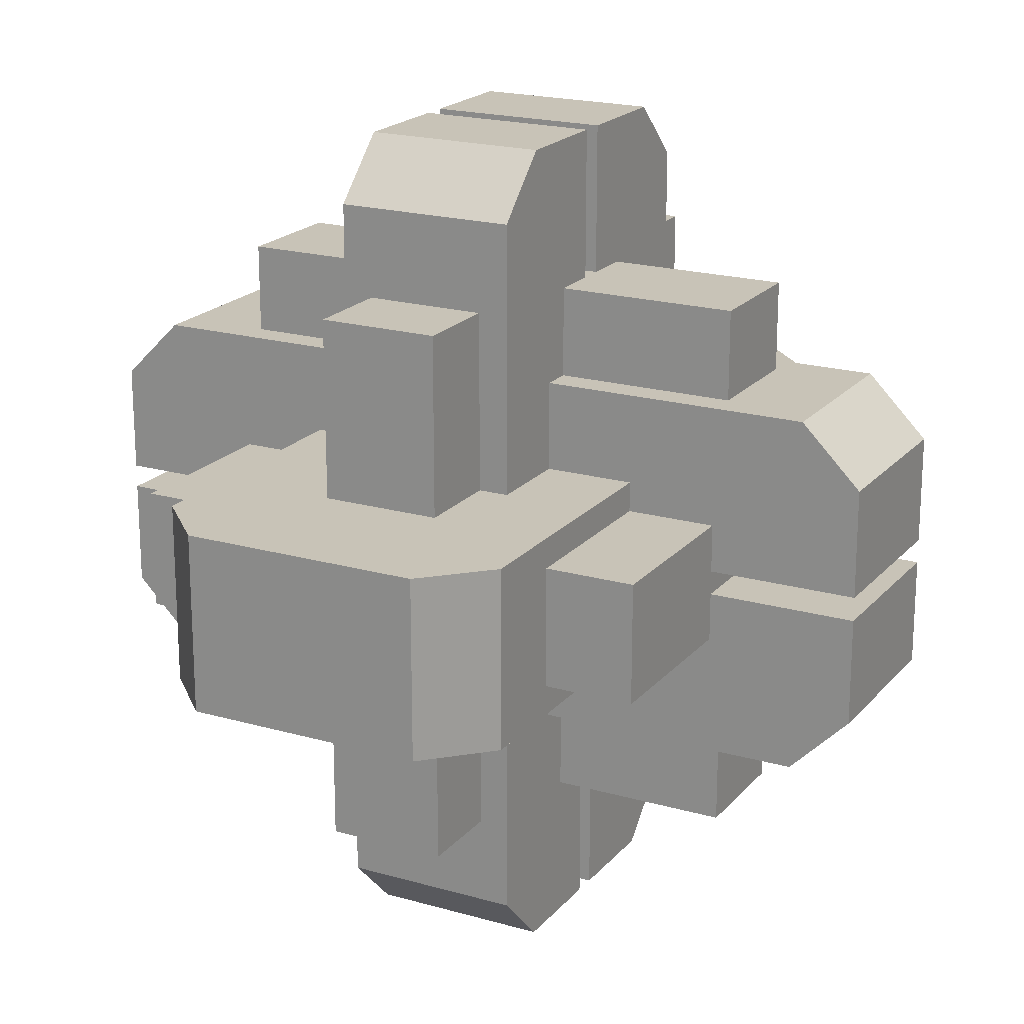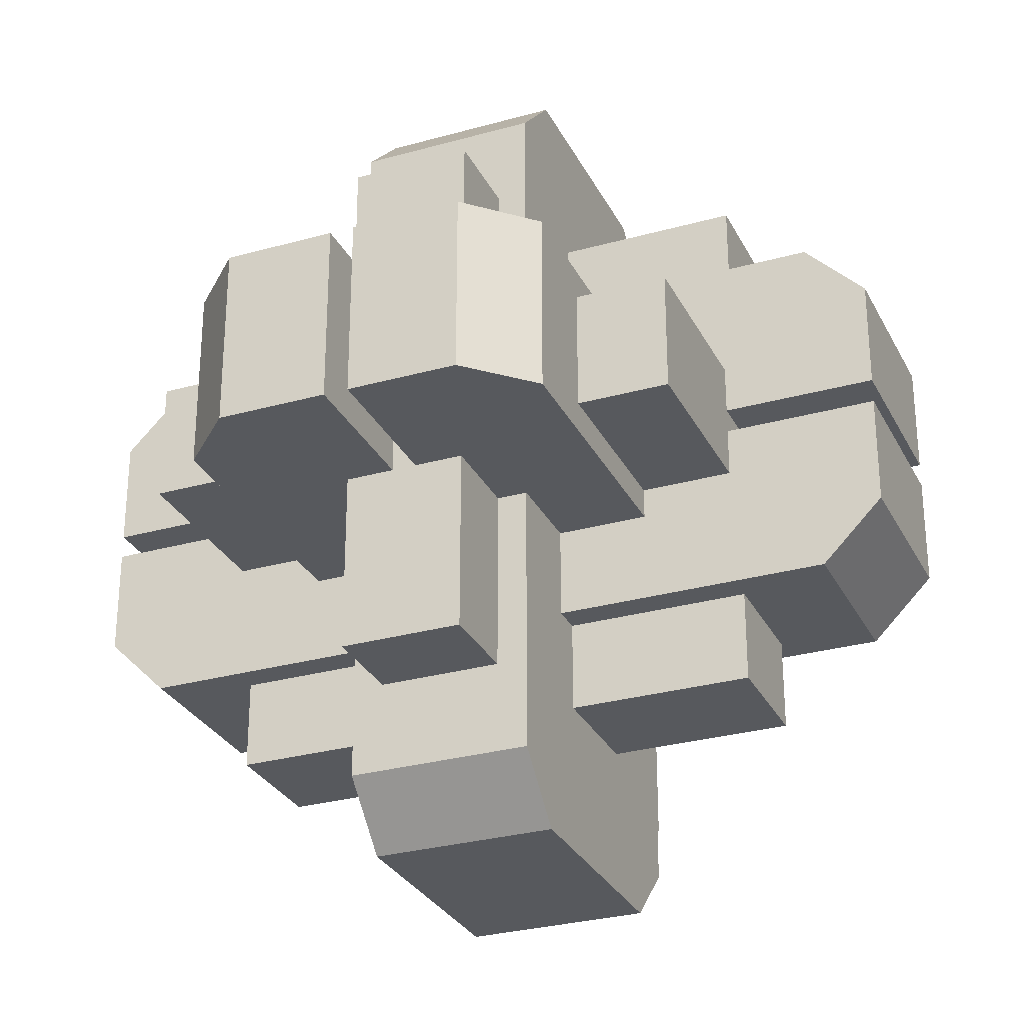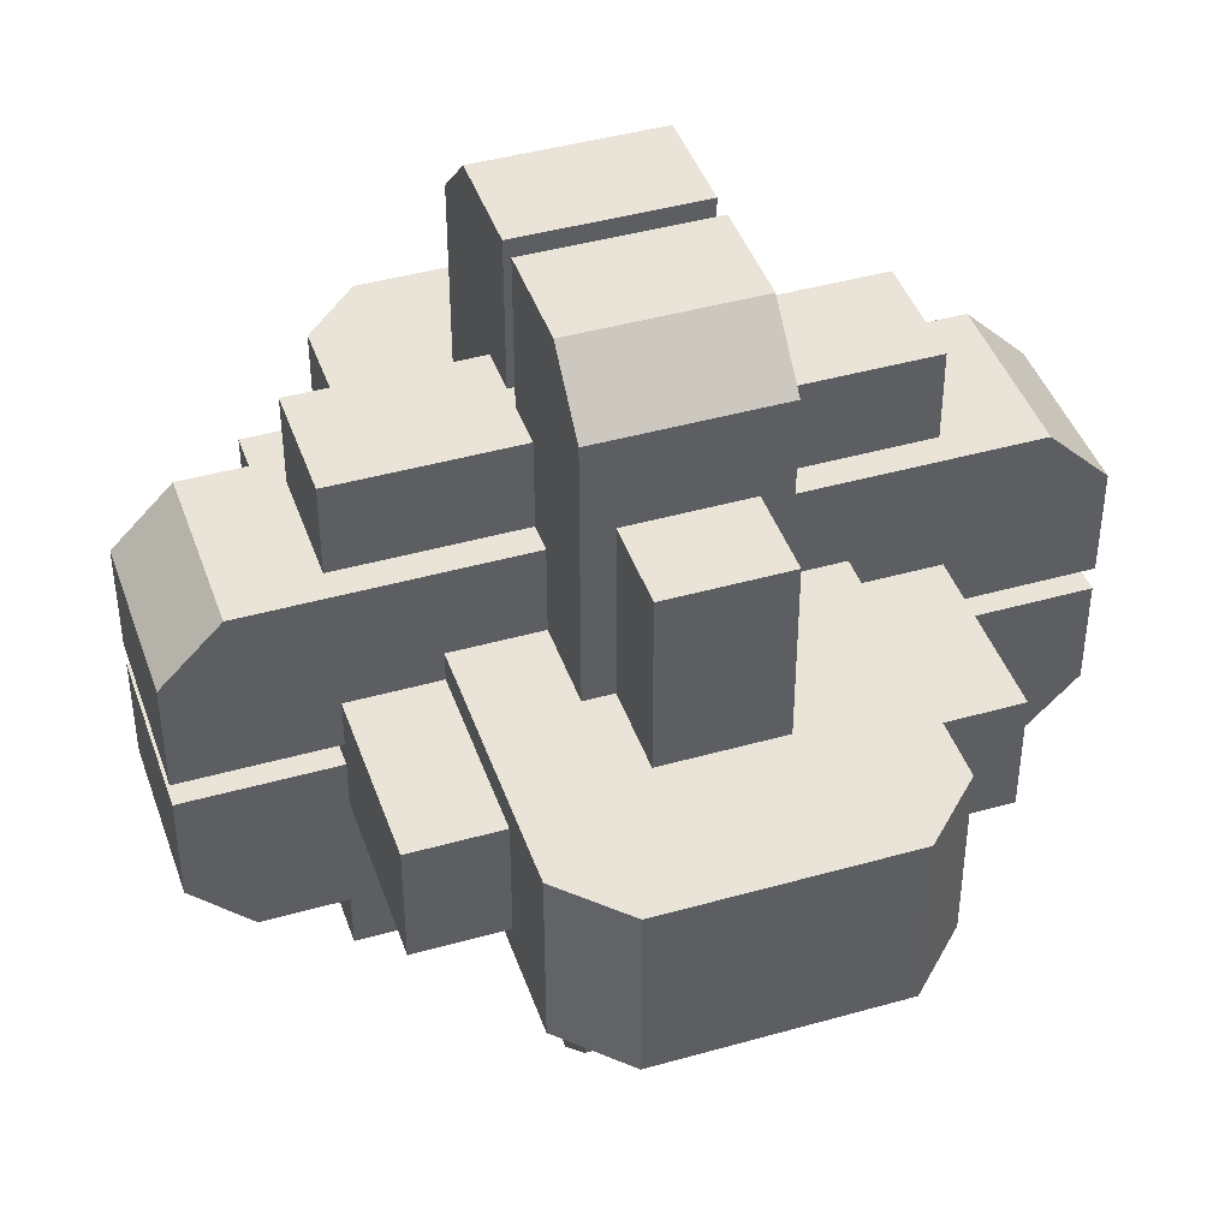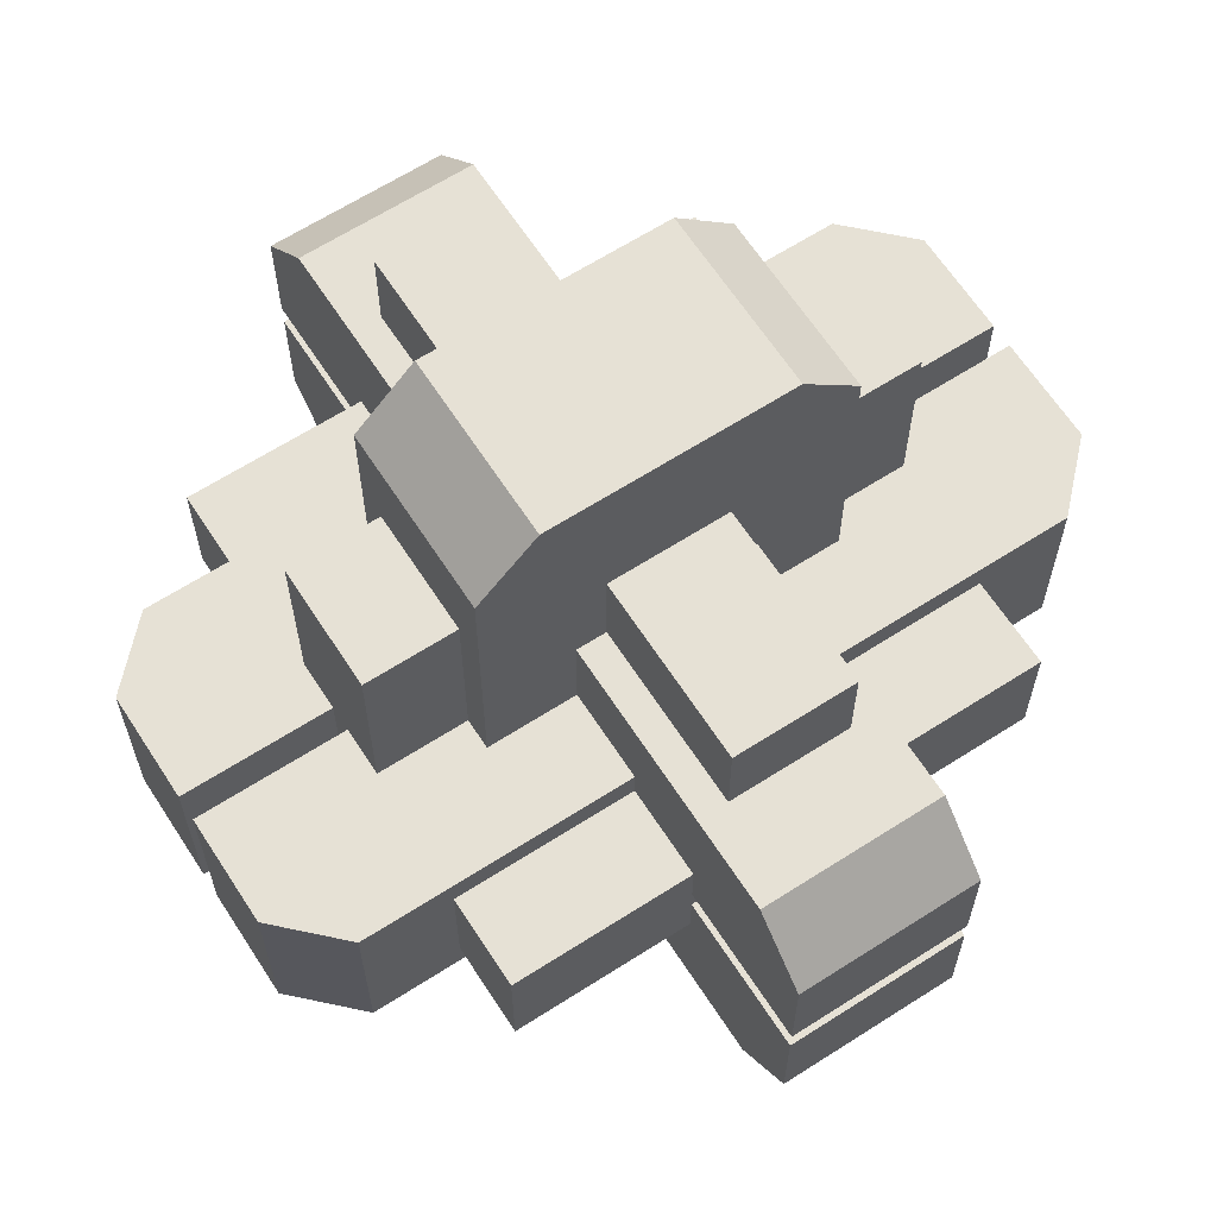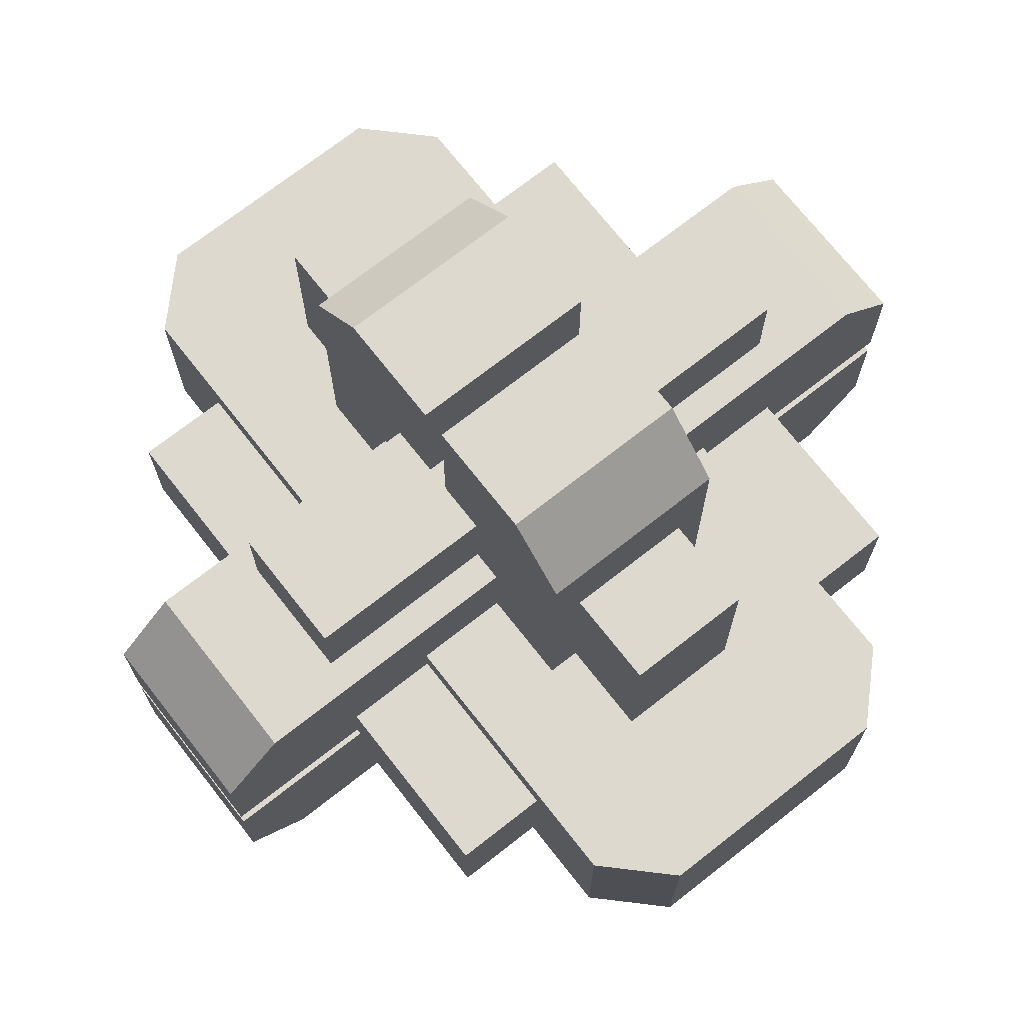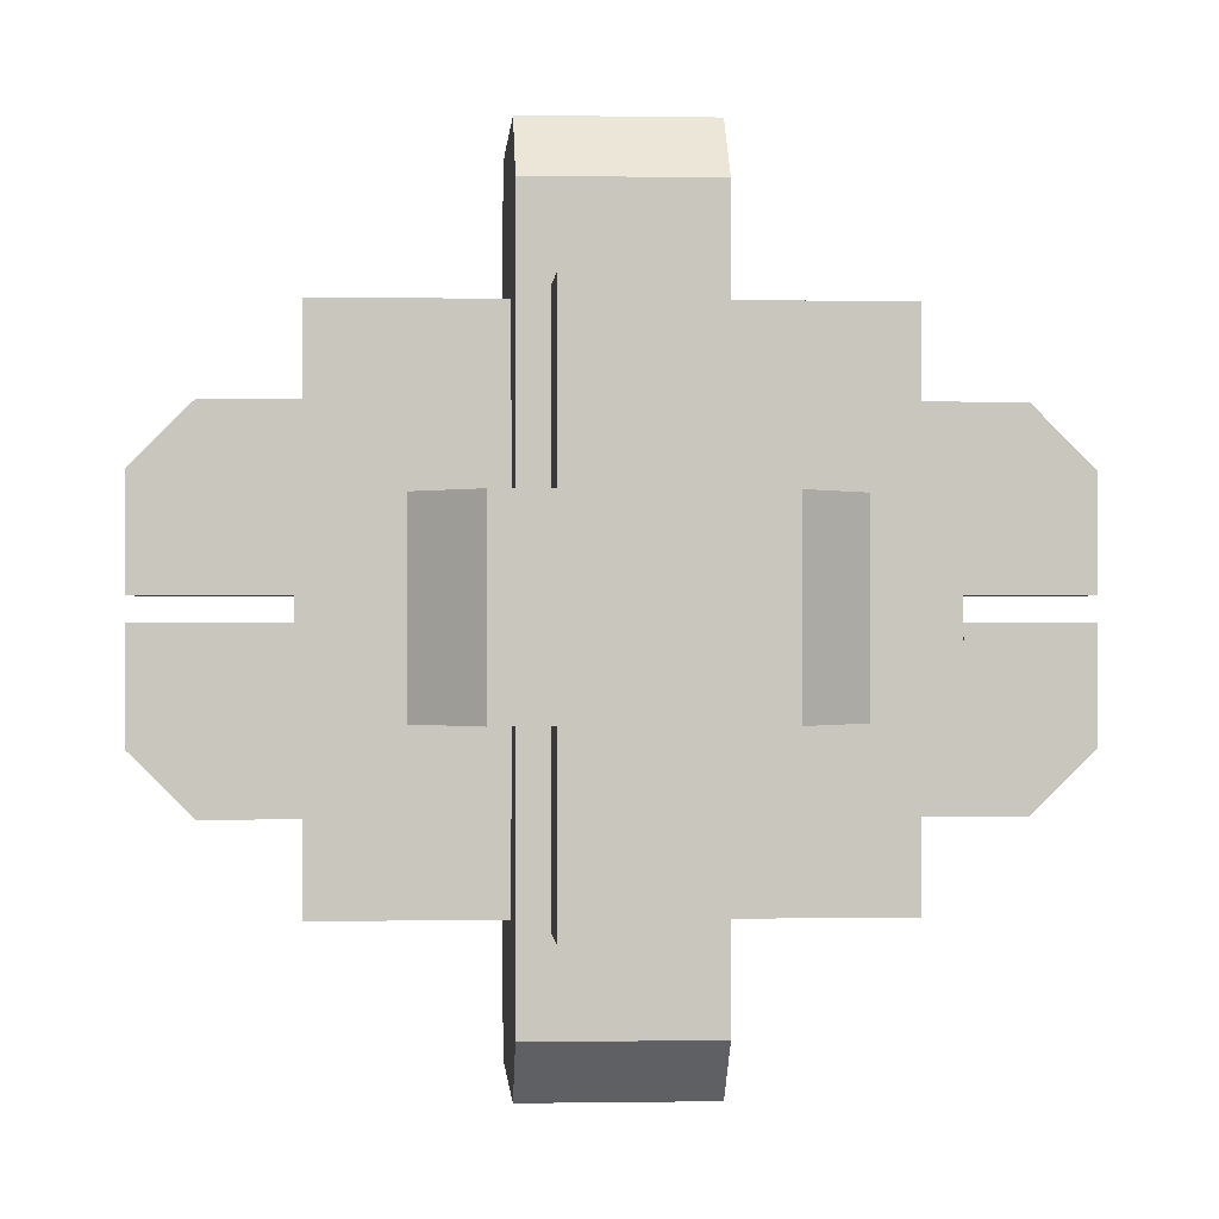
<metadata>
{"format":"obj","ext":"obj","renderer":"f3d","projection":"perspective","resolution":1024,"background":"white","views":[{"elev":19.8,"azim":28.0,"up":"+Y"},{"elev":-29.1,"azim":-67.4,"up":"+Z"},{"elev":43.0,"azim":161.4,"up":"+Y"},{"elev":64.3,"azim":147.1,"up":"+Z"},{"elev":71.8,"azim":-38.1,"up":"+Y"},{"elev":-0.2,"azim":-3.7,"up":"+Y"}]}
</metadata>
<code>
v 0.6 -0.3 1.2
v 1.2 -0.6 0.3
v -1.4 0.04 0.3
v 0.3 -1.4 0.04
v -0.3 -1.4 0.04
v -0.6 0.3 1.2
v -0.6 0.3 -1.2
v -0.3 1.2 0.6
v 0.6 0.3 -1.2
v -1.4 -0.4 -0.3
v 1.4 -0.04 -0.3
v -1.4 0.4 -0.3
v 0.3 -1.4 -0.4
v 0.3 -1.2 -0.6
v -1.4 0.04 -0.3
v -0.3 1.2 -0.6
v -0.3 1.4 -0.04
v 0.3 1.4 -0.4
v 1.4 0.04 -0.3
v 0.3 1.2 -0.6
v 1.4 0.4 -0.3
v 0.3 1.4 -0.04
v 0.3 1.2 0.6
v 0.3 -1.2 0.6
v -0.4 -0.3 -1.4
v -0.6 -0.3 -1.2
v -0.4 0.3 1.4
v -0.2 0.9 0.9
v -0.2 -0.9 0.9
v -0.2 -0.9 -0.9
v 0.2 -0.9 0.9
v 0.9 0.2 -0.9
v -0.9 0.2 -0.9
v -0.9 0.2 0.9
v 0.9 0.9 -0.2
v 0.9 0.9 0.2
v -0.9 0.9 -0.2
v -0.9 0.9 0.2
v -0.9 -0.9 -0.2
v 0.4 -0.3 1.4
v -0.9 -0.9 0.2
v 1.4 -0.04 0.3
v -1.4 -0.04 0.3
v 1.4 -0.4 -0.3
v 1.4 -0.4 0.3
v -1.2 -0.6 -0.3
v -1.4 -0.4 0.3
v 1.4 0.4 0.3
v -1.2 0.6 -0.3
v 1.2 0.6 0.3
v 0.3 -1.4 -0.04
v -0.3 1.4 -0.4
v -0.3 -1.2 -0.6
v -0.3 -1.4 -0.4
v -0.3 -1.4 0.4
v 0.3 1.4 0.04
v 0.3 -1.4 0.4
v -0.4 0.3 -1.4
v -0.6 -0.3 1.2
v -0.4 -0.3 1.4
v 0.4 0.3 1.4
v -0.3 -1.2 0.6
v 0.6 0.3 1.2
v 0.3 1.4 0.4
v 0.6 -0.3 -1.2
v -0.3 1.4 0.4
v 0.4 0.3 -1.4
v 0.4 -0.3 -1.4
v -0.2 0.9 -0.9
v -0.3 1.4 0.04
v 0.2 0.9 -0.9
v 0.2 -0.9 -0.9
v 0.2 0.9 0.9
v -0.3 -1.4 -0.04
v 0.9 -0.2 -0.9
v -0.9 -0.2 0.9
v 0.9 -0.2 0.9
v -0.9 -0.2 -0.9
v 0.9 0.2 0.9
v 0.9 -0.9 -0.2
v 0.9 -0.9 0.2
v 1.2 -0.6 -0.3
v -1.2 -0.6 0.3
v -1.4 -0.04 -0.3
v 1.4 0.04 0.3
v -1.4 0.4 0.3
v 1.2 0.6 -0.3
v -1.2 0.6 0.3
g PlanetBefall
f 67 58 7
f 40 60 59
f 8 66 70
f 4 24 57
f 14 51 13
f 17 52 16
f 87 21 19
f 3 88 86
f 83 43 47
f 11 44 82
f 9 65 68
f 63 1 65
f 61 40 1
f 27 60 40
f 6 59 60
f 7 26 59
f 58 25 26
f 67 68 25
f 66 8 23
f 8 62 24
f 62 55 57
f 70 66 64
f 55 5 4
f 4 5 70
f 74 54 13
f 54 53 14
f 53 16 20
f 16 52 18
f 52 17 22
f 22 17 74
f 21 87 50
f 87 49 88
f 49 12 86
f 19 21 48
f 12 15 3
f 85 3 15
f 84 10 47
f 10 46 83
f 46 82 2
f 82 44 45
f 44 11 42
f 11 84 43
f 81 36 38
f 80 39 37
f 38 37 39
f 36 35 37
f 81 80 35
f 41 39 80
f 79 32 33
f 77 76 78
f 33 78 76
f 32 75 78
f 79 77 75
f 34 76 77
f 72 71 73
f 30 29 28
f 73 28 29
f 71 69 28
f 72 30 69
f 31 29 30
f 67 9 68
f 9 63 65
f 63 61 1
f 61 27 40
f 27 6 60
f 6 7 59
f 7 58 26
f 58 67 25
f 64 66 23
f 23 8 24
f 24 62 57
f 56 70 64
f 57 55 4
f 56 4 70
f 51 74 13
f 13 54 14
f 14 53 20
f 20 16 18
f 18 52 22
f 51 22 74
f 48 21 50
f 50 87 88
f 88 49 86
f 85 19 48
f 86 12 3
f 19 85 15
f 43 84 47
f 47 10 83
f 83 46 2
f 2 82 45
f 45 44 42
f 42 11 43
f 41 81 38
f 35 80 37
f 41 38 39
f 38 36 37
f 36 81 35
f 81 41 80
f 34 79 33
f 75 77 78
f 34 33 76
f 33 32 78
f 32 79 75
f 79 34 77
f 31 72 73
f 69 30 28
f 31 73 29
f 73 71 28
f 71 72 69
f 72 31 30
f 6 63 9
f 27 61 63
f 26 65 1
f 25 68 65
f 8 70 5
f 5 55 62
f 56 23 24
f 56 64 23
f 20 22 51
f 20 18 22
f 17 16 53
f 53 54 74
f 87 19 15
f 15 12 49
f 85 50 88
f 85 48 50
f 2 42 43
f 2 45 42
f 11 82 46
f 46 10 84
f 7 6 9
f 6 27 63
f 59 26 1
f 26 25 65
f 62 8 5
f 4 56 24
f 14 20 51
f 74 17 53
f 49 87 15
f 3 85 88
f 83 2 43
f 84 11 46
f 9 67 7
f 1 40 59

</code>
